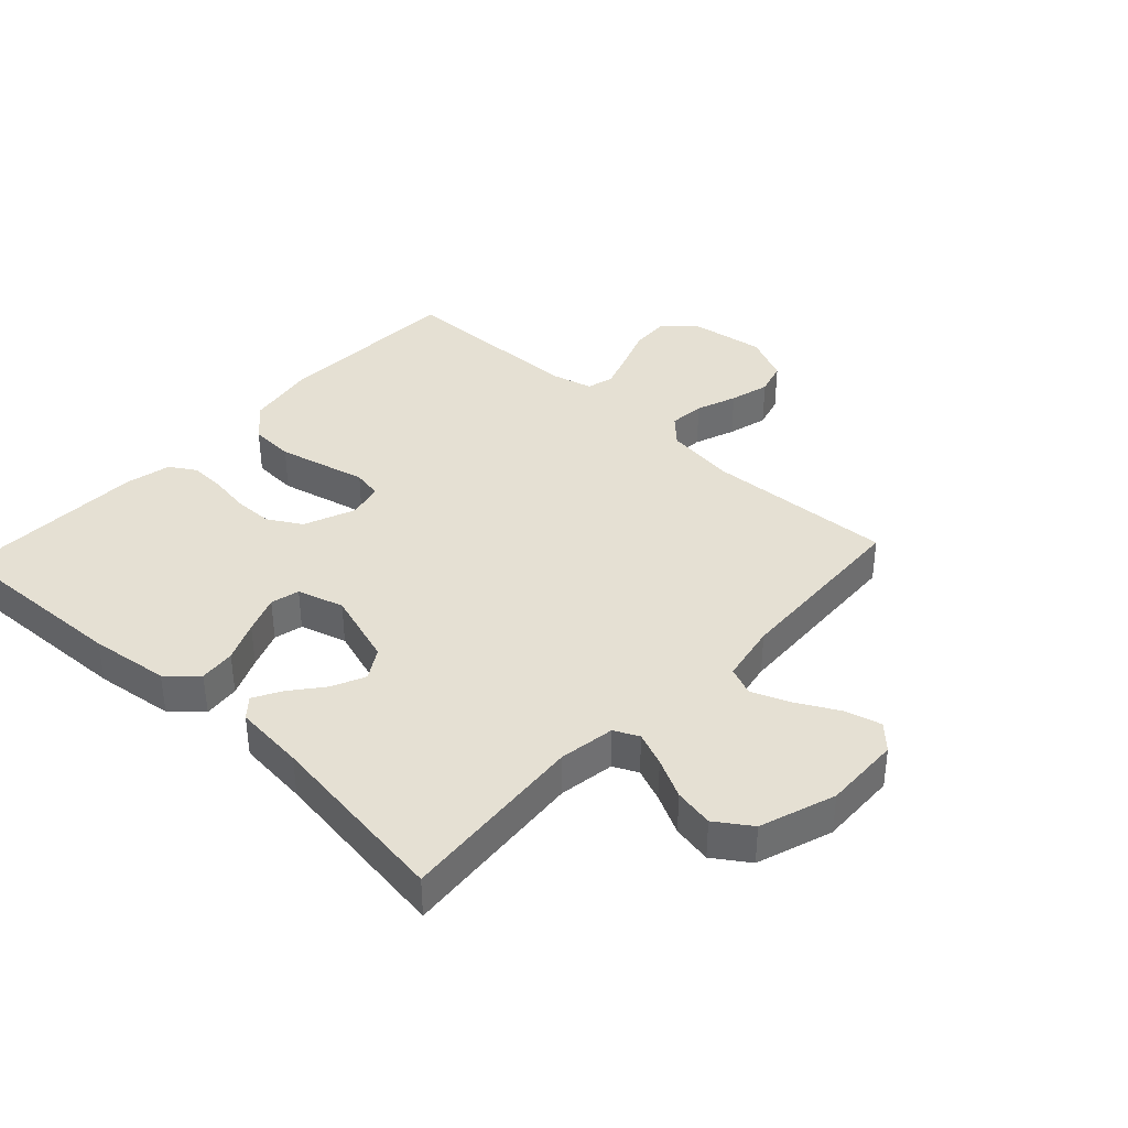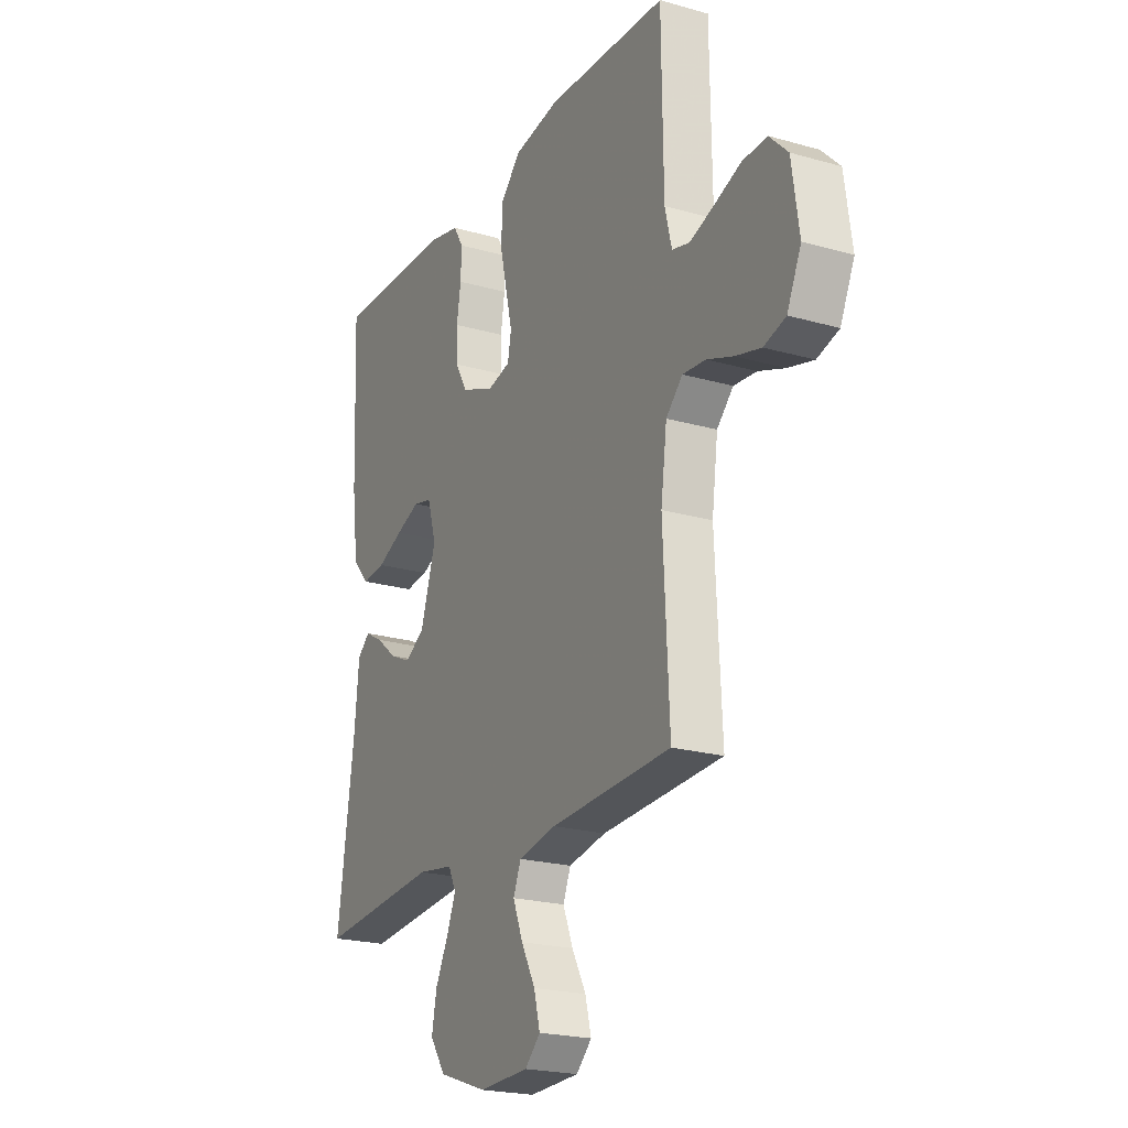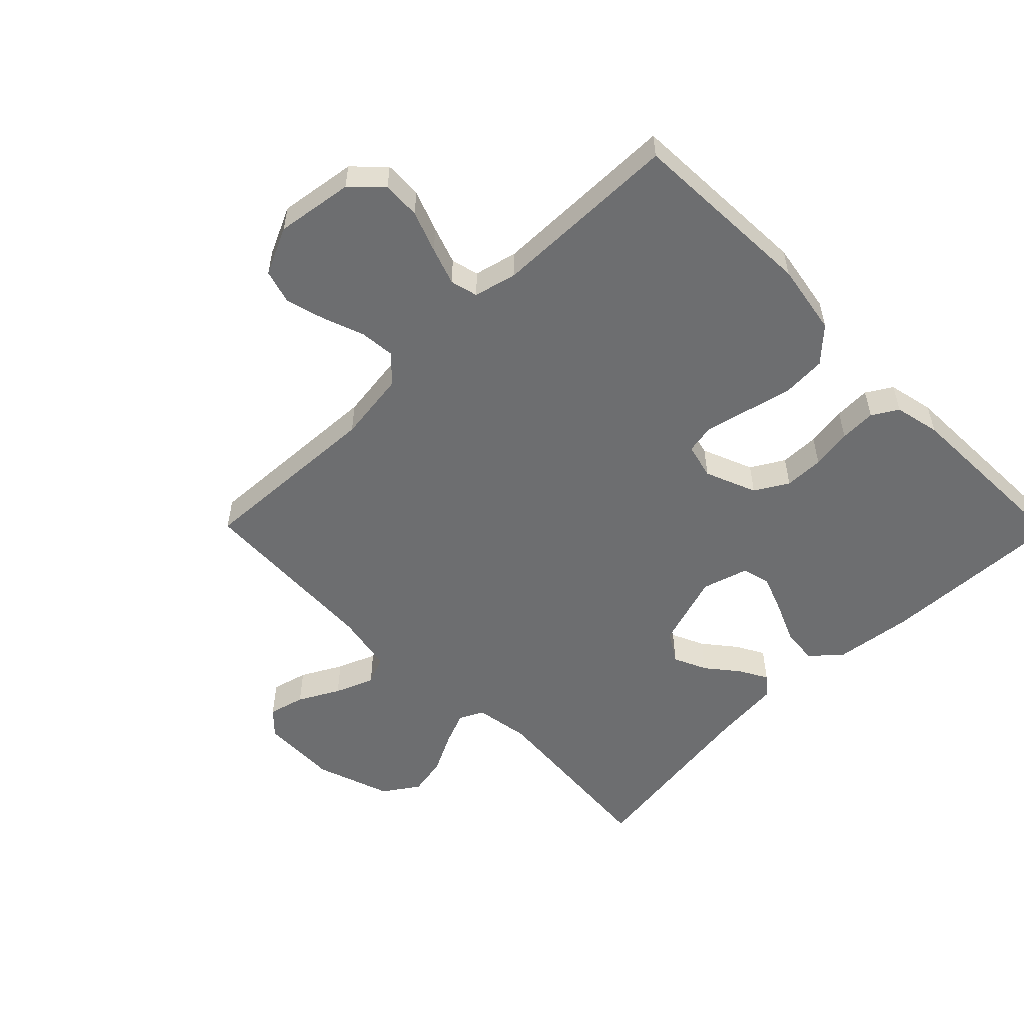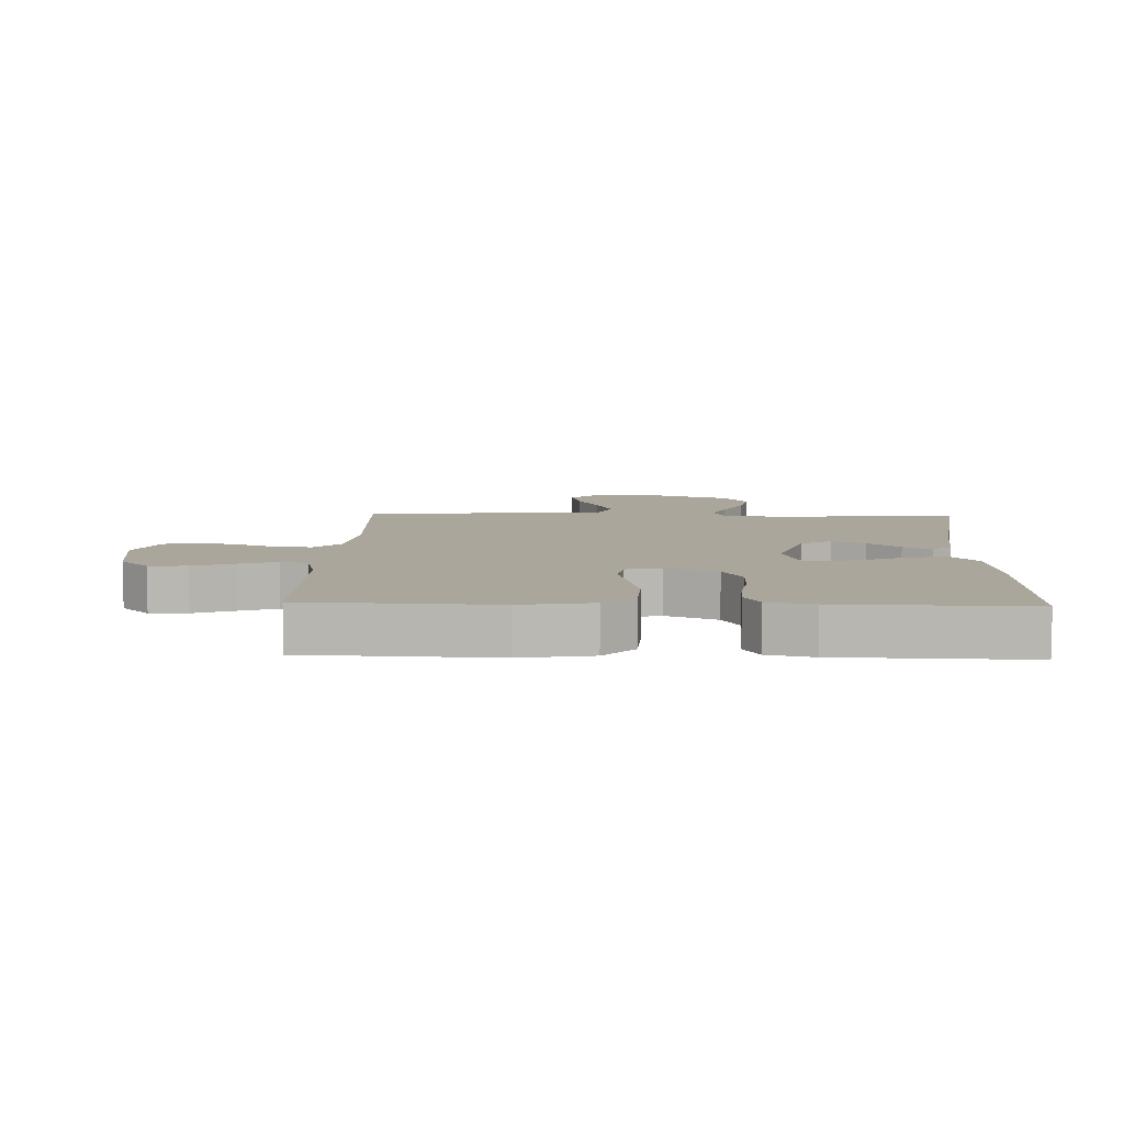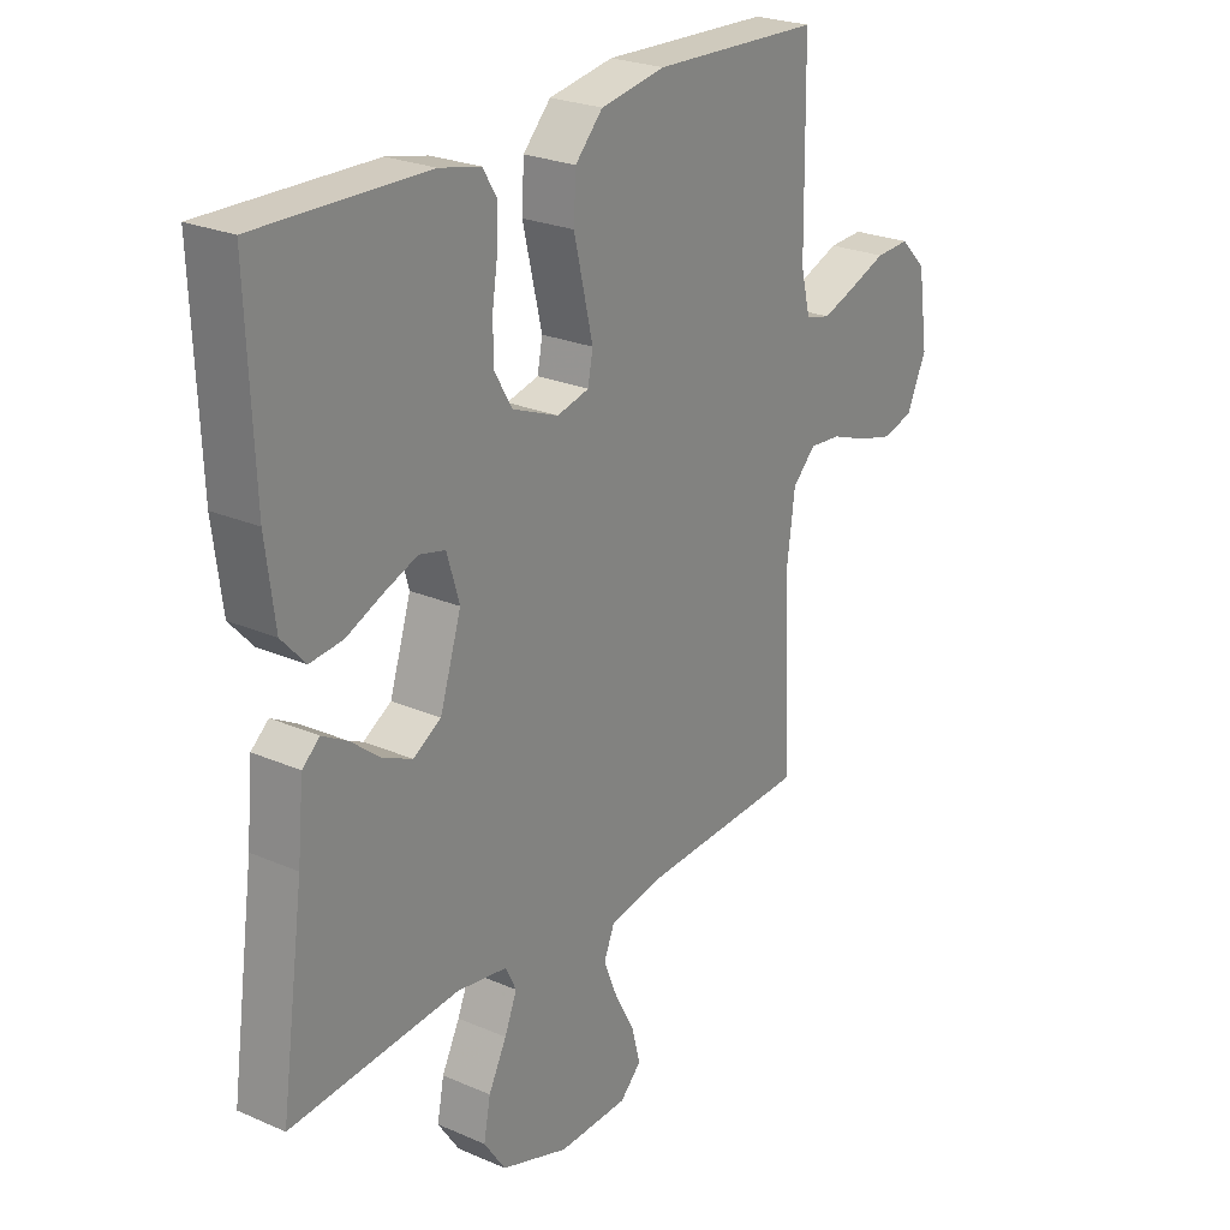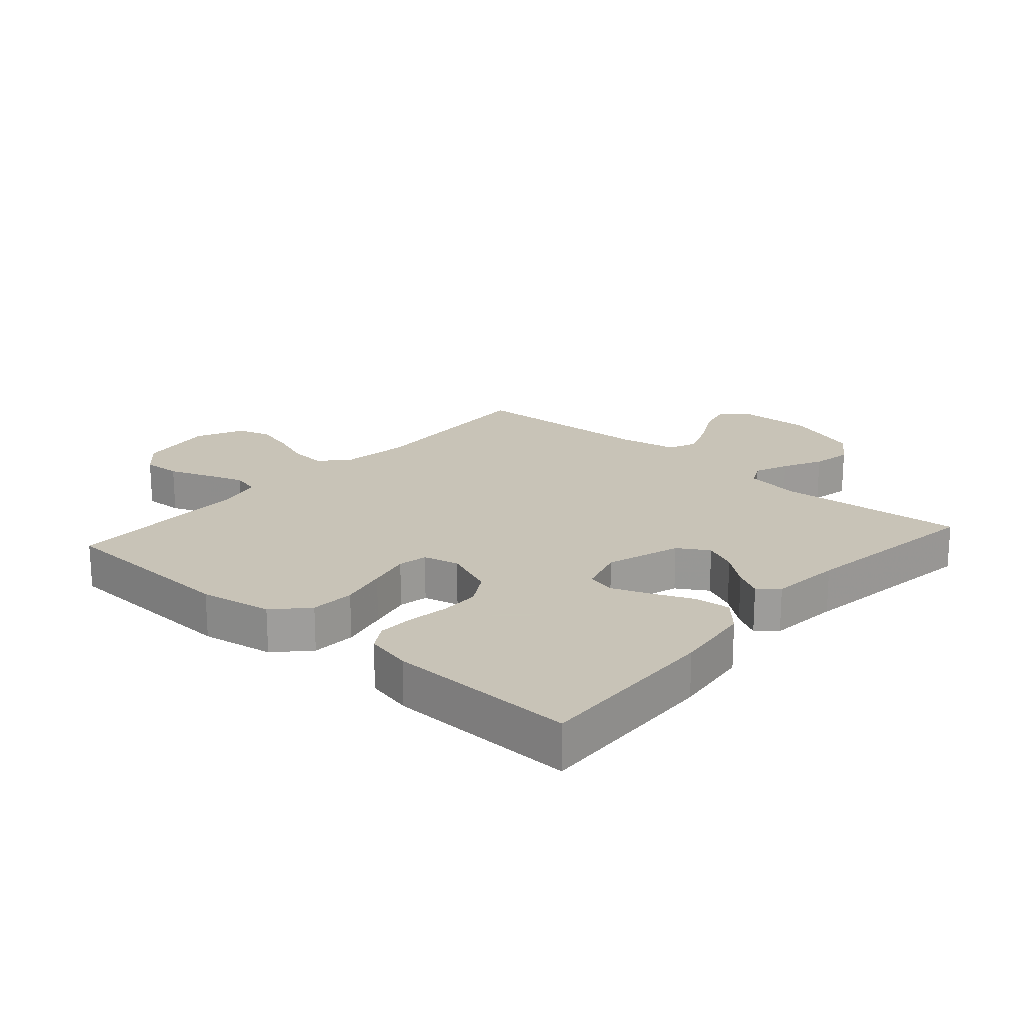
<metadata>
{"format":"obj","ext":"obj","renderer":"f3d","projection":"perspective","resolution":1024,"background":"white","views":[{"elev":37.9,"azim":132.9,"up":"+Y"},{"elev":-21.7,"azim":-116.7,"up":"+Z"},{"elev":-54.2,"azim":-45.4,"up":"+Y"},{"elev":7.9,"azim":2.1,"up":"+Y"},{"elev":24.7,"azim":125.4,"up":"+Z"},{"elev":19.8,"azim":41.4,"up":"+Y"}]}
</metadata>
<code>
v 0.5 0.07 -0.5
v 0.2 0.07 -0.475
v 0.111 0.07 -0.489
v 0.092 0.07 -0.528
v 0.114 0.07 -0.582
v 0.146 0.07 -0.645
v 0.158 0.07 -0.708
v 0.12 0.07 -0.764
v 0 0.07 -0.805
v -0.124 0.07 -0.801
v -0.162 0.07 -0.764
v -0.147 0.07 -0.706
v -0.112 0.07 -0.641
v -0.087 0.07 -0.579
v -0.106 0.07 -0.533
v -0.2 0.07 -0.515
v -0.5 0.07 -0.5
v -0.485 0.07 -0.2
v -0.5 0.07 -0.087
v -0.541 0.07 -0.046
v -0.598 0.07 -0.051
v -0.663 0.07 -0.075
v -0.727 0.07 -0.092
v -0.781 0.07 -0.076
v -0.816 0.07 0
v -0.798 0.07 0.123
v -0.752 0.07 0.169
v -0.691 0.07 0.166
v -0.625 0.07 0.141
v -0.565 0.07 0.12
v -0.521 0.07 0.131
v -0.504 0.07 0.2
v -0.5 0.07 0.5
v -0.2 0.07 0.512
v -0.085 0.07 0.492
v -0.036 0.07 0.44
v -0.032 0.07 0.369
v -0.05 0.07 0.293
v -0.066 0.07 0.225
v -0.057 0.07 0.178
v 0 0.07 0.164
v 0.082 0.07 0.197
v 0.113 0.07 0.25
v 0.114 0.07 0.313
v 0.104 0.07 0.378
v 0.102 0.07 0.436
v 0.127 0.07 0.477
v 0.2 0.07 0.493
v 0.5 0.07 0.5
v 0.488 0.07 0.2
v 0.472 0.07 0.074
v 0.43 0.07 0.028
v 0.372 0.07 0.034
v 0.308 0.07 0.062
v 0.248 0.07 0.085
v 0.202 0.07 0.074
v 0.18 0.07 0
v 0.218 0.07 -0.119
v 0.267 0.07 -0.149
v 0.32 0.07 -0.125
v 0.371 0.07 -0.084
v 0.416 0.07 -0.059
v 0.447 0.07 -0.086
v 0.458 0.07 -0.2
v 0.5 0 -0.5
v 0.2 0 -0.475
v 0.111 0 -0.489
v 0.092 0 -0.528
v 0.114 0 -0.582
v 0.146 0 -0.645
v 0.158 0 -0.708
v 0.12 0 -0.764
v 0 0 -0.805
v -0.124 0 -0.801
v -0.162 0 -0.764
v -0.147 0 -0.706
v -0.112 0 -0.641
v -0.087 0 -0.579
v -0.106 0 -0.533
v -0.2 0 -0.515
v -0.5 0 -0.5
v -0.485 0 -0.2
v -0.5 0 -0.087
v -0.541 0 -0.046
v -0.598 0 -0.051
v -0.663 0 -0.075
v -0.727 0 -0.092
v -0.781 0 -0.076
v -0.816 0 0
v -0.798 0 0.123
v -0.752 0 0.169
v -0.691 0 0.166
v -0.625 0 0.141
v -0.565 0 0.12
v -0.521 0 0.131
v -0.504 0 0.2
v -0.5 0 0.5
v -0.2 0 0.512
v -0.085 0 0.492
v -0.036 0 0.44
v -0.032 0 0.369
v -0.05 0 0.293
v -0.066 0 0.225
v -0.057 0 0.178
v 0 0 0.164
v 0.082 0 0.197
v 0.113 0 0.25
v 0.114 0 0.313
v 0.104 0 0.378
v 0.102 0 0.436
v 0.127 0 0.477
v 0.2 0 0.493
v 0.5 0 0.5
v 0.488 0 0.2
v 0.472 0 0.074
v 0.43 0 0.028
v 0.372 0 0.034
v 0.308 0 0.062
v 0.248 0 0.085
v 0.202 0 0.074
v 0.18 0 0
v 0.218 0 -0.119
v 0.267 0 -0.149
v 0.32 0 -0.125
v 0.371 0 -0.084
v 0.416 0 -0.059
v 0.447 0 -0.086
v 0.458 0 -0.2
f 62 63 64
f 61 62 64
f 60 61 64
f 64 1 2
f 60 64 2
f 59 60 2
f 58 59 2 3
f 57 58 3 4
f 52 53 54
f 51 52 54
f 50 51 54
f 49 50 54
f 48 49 54
f 47 48 54
f 46 47 54
f 45 46 54
f 44 45 54
f 43 44 54 55
f 42 43 55 56
f 36 37 38
f 35 36 38
f 34 35 38
f 33 34 38
f 32 33 38
f 31 32 38 39
f 30 31 39 40
f 27 28 29
f 26 27 29
f 25 26 29
f 24 25 29
f 23 24 29
f 22 23 29
f 21 22 29
f 20 21 29 30
f 30 40 41
f 20 30 41
f 19 20 41
f 16 17 18
f 42 56 57
f 41 42 57
f 19 41 57
f 18 19 57
f 16 18 57
f 15 16 57
f 11 12 13
f 10 11 13
f 9 10 13
f 8 9 13
f 7 8 13
f 6 7 13
f 5 6 13
f 14 15 57 4
f 4 5 13 14
f 128 127 126
f 128 126 125
f 128 125 124
f 66 65 128
f 66 128 124
f 66 124 123
f 67 66 123 122
f 68 67 122 121
f 118 117 116
f 118 116 115
f 118 115 114
f 118 114 113
f 118 113 112
f 118 112 111
f 118 111 110
f 118 110 109
f 118 109 108
f 119 118 108 107
f 120 119 107 106
f 102 101 100
f 102 100 99
f 102 99 98
f 102 98 97
f 102 97 96
f 103 102 96 95
f 104 103 95 94
f 93 92 91
f 93 91 90
f 93 90 89
f 93 89 88
f 93 88 87
f 93 87 86
f 93 86 85
f 94 93 85 84
f 105 104 94
f 105 94 84
f 105 84 83
f 82 81 80
f 121 120 106
f 121 106 105
f 121 105 83
f 121 83 82
f 121 82 80
f 121 80 79
f 77 76 75
f 77 75 74
f 77 74 73
f 77 73 72
f 77 72 71
f 77 71 70
f 77 70 69
f 68 121 79 78
f 78 77 69 68
f 1 65 66 2
f 2 66 67 3
f 3 67 68 4
f 4 68 69 5
f 5 69 70 6
f 6 70 71 7
f 7 71 72 8
f 8 72 73 9
f 9 73 74 10
f 10 74 75 11
f 11 75 76 12
f 12 76 77 13
f 13 77 78 14
f 14 78 79 15
f 15 79 80 16
f 16 80 81 17
f 17 81 82 18
f 18 82 83 19
f 19 83 84 20
f 20 84 85 21
f 21 85 86 22
f 22 86 87 23
f 23 87 88 24
f 24 88 89 25
f 25 89 90 26
f 26 90 91 27
f 27 91 92 28
f 28 92 93 29
f 29 93 94 30
f 30 94 95 31
f 31 95 96 32
f 32 96 97 33
f 33 97 98 34
f 34 98 99 35
f 35 99 100 36
f 36 100 101 37
f 37 101 102 38
f 38 102 103 39
f 39 103 104 40
f 40 104 105 41
f 41 105 106 42
f 42 106 107 43
f 43 107 108 44
f 44 108 109 45
f 45 109 110 46
f 46 110 111 47
f 47 111 112 48
f 48 112 113 49
f 49 113 114 50
f 50 114 115 51
f 51 115 116 52
f 52 116 117 53
f 53 117 118 54
f 54 118 119 55
f 55 119 120 56
f 56 120 121 57
f 57 121 122 58
f 58 122 123 59
f 59 123 124 60
f 60 124 125 61
f 61 125 126 62
f 62 126 127 63
f 63 127 128 64
f 64 128 65 1

</code>
